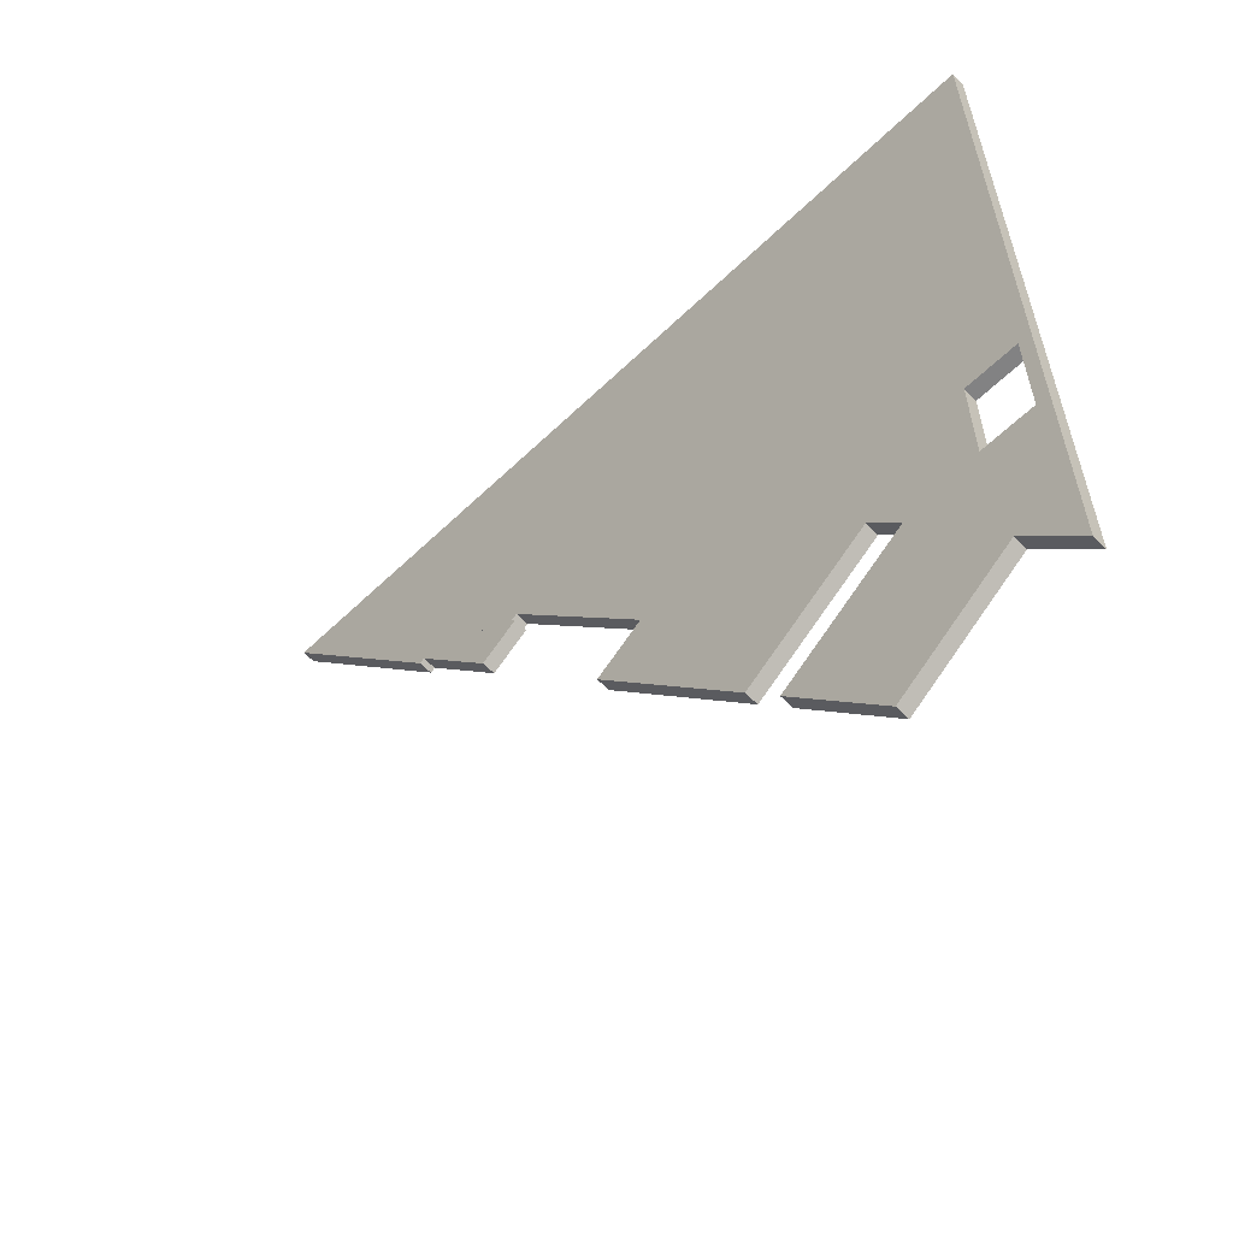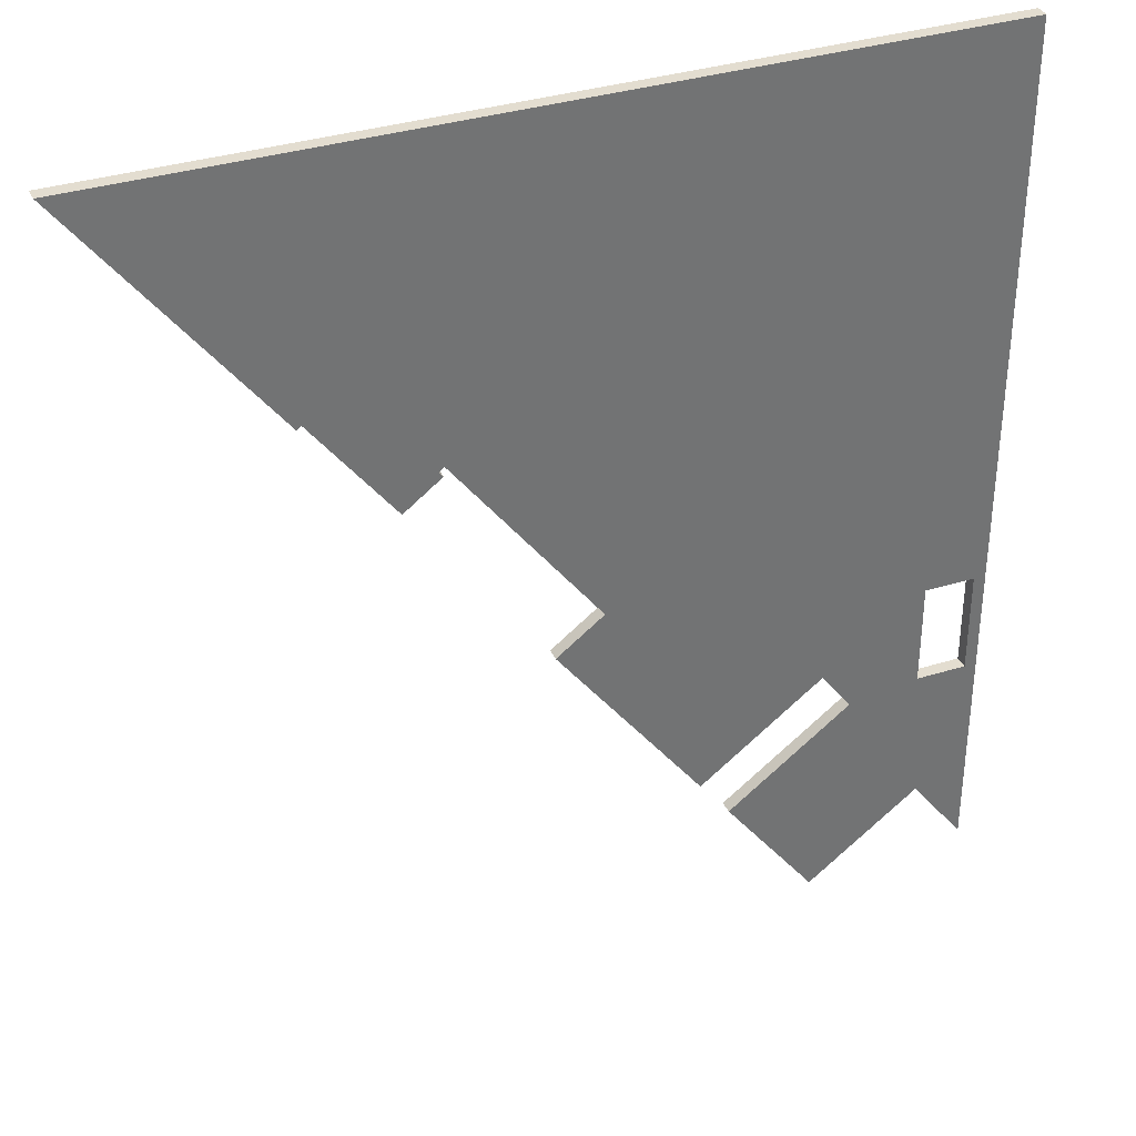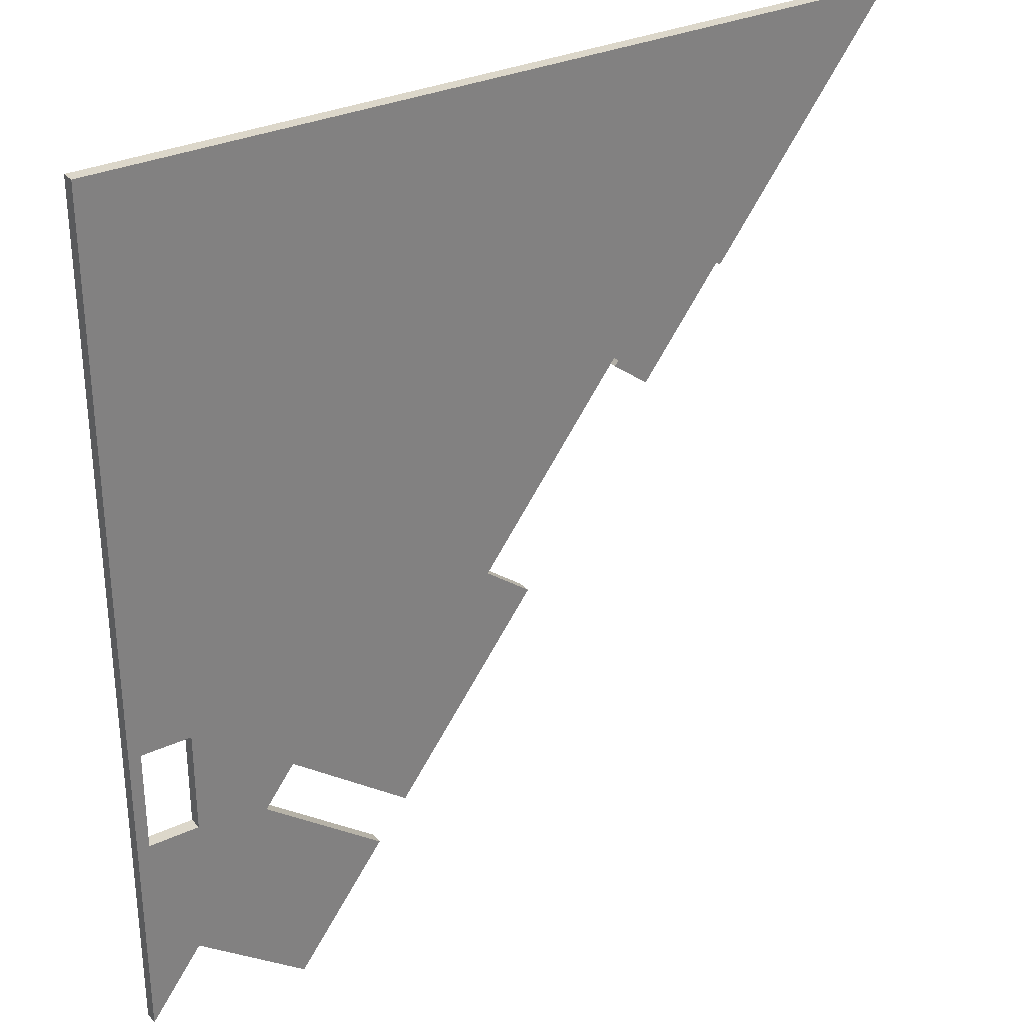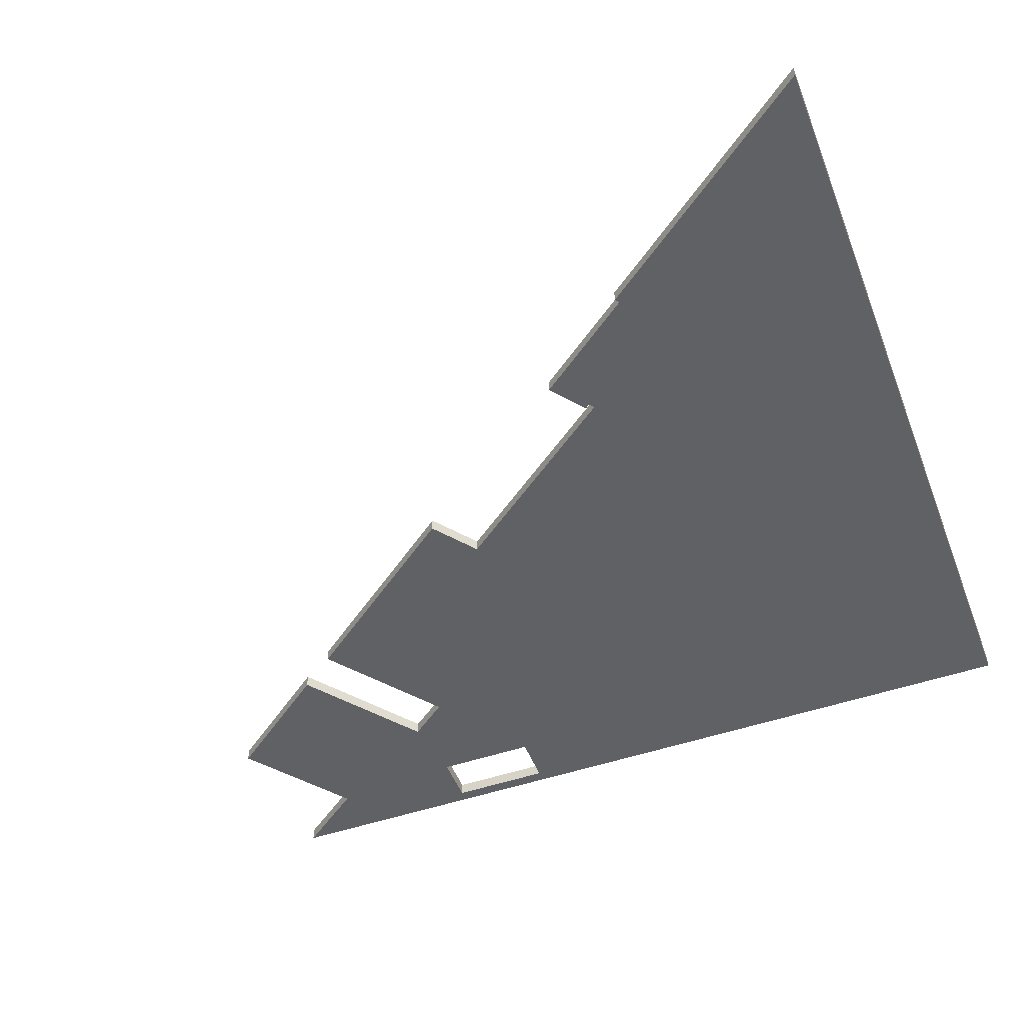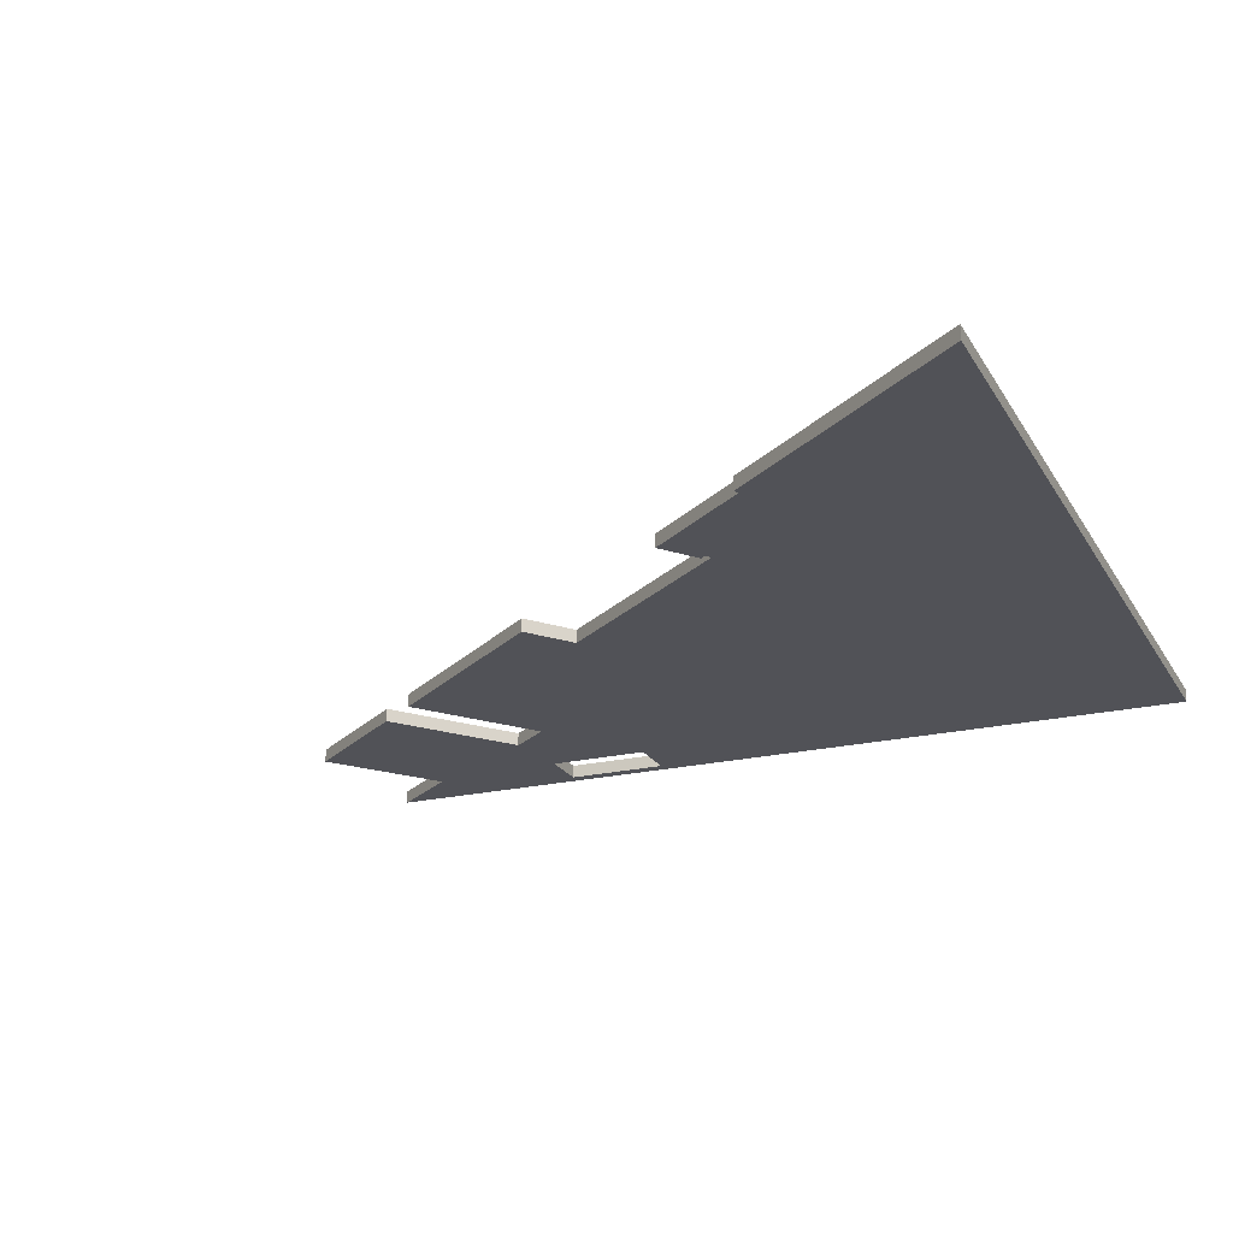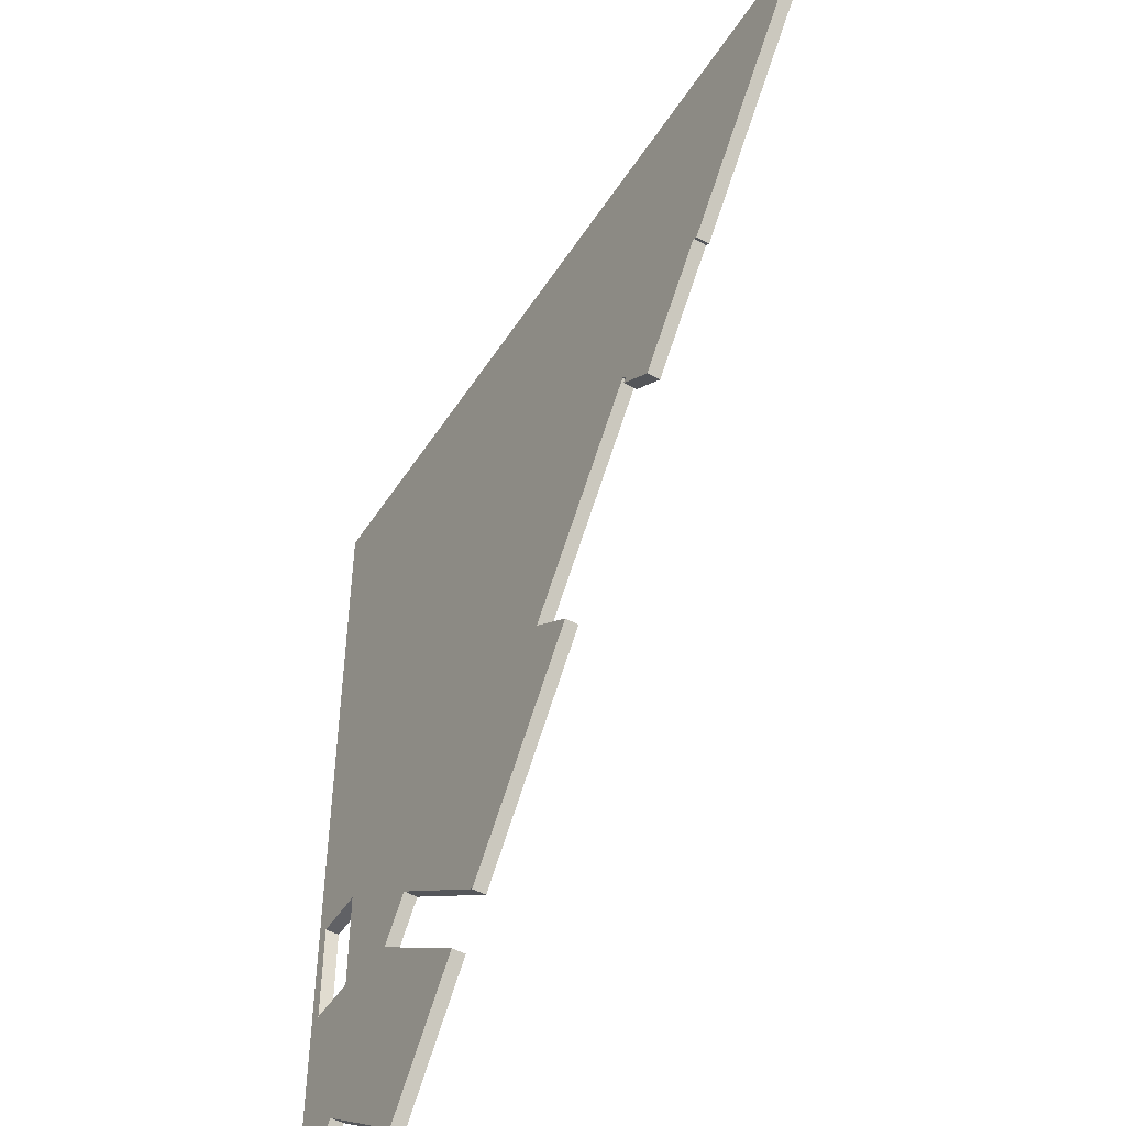
<metadata>
{"format":"obj","ext":"obj","renderer":"f3d","projection":"perspective","resolution":1024,"background":"white","views":[{"elev":-60.9,"azim":44.3,"up":"+Z"},{"elev":35.5,"azim":-22.4,"up":"+Z"},{"elev":30.8,"azim":146.3,"up":"+Z"},{"elev":-49.3,"azim":-69.2,"up":"+Y"},{"elev":-21.6,"azim":-67.3,"up":"+Y"},{"elev":-49.3,"azim":-121.5,"up":"+Z"}]}
</metadata>
<code>
o floor_1_floor_A-FLOR.001
v -1.601 -0.305 -13.05
v -1.601 -0.305 -15.42
v -0.1525 -0.305 -12.85
v -3.24 -0.305 -15.64
v -3.934 -0.305 -20.53
v -3.934 1e-06 -20.53
v -1.601 0 -15.42
v -0.1525 0 -20.22
v -0.4321 0 -15.42
v -1.601 0 -13.05
v -1.38 0 -18.6
v -0.1525 -0.305 -20.22
v -1.38 -0.305 -18.6
v -0.4321 -0.305 -15.42
v -0.4321 0 -13.05
v -0.4321 -0.305 -13.05
v -3.24 1e-06 -15.64
v -3.946 1e-06 -14.71
v -3.946 -0.305 -14.71
v -6.037 -0.305 -17.75
v -6.037 1e-06 -17.75
v -0.1525 0 -0.1525
v -0.1525 -0.305 -0.1525
v -12.45 -0.305 -7.307
v -12.45 2e-06 -7.307
v -15.04 2e-06 -5.641
v -13.2 -0.305 -8.073
v -15.04 -0.305 -5.641
v -12.35 -0.305 -7.429
v -12.35 2e-06 -7.429
v -13.2 2e-06 -8.073
v -15.15 -0.305 -5.717
v -9.011 -0.305 -11.59
v -12.17 2e-06 -3.513
v -19.36 3e-06 -0.1525
v -9.011 1e-06 -11.59
v -12.32 2e-06 -7.215
v -12.32 -0.305 -7.215
v -10.08 2e-06 -12.41
v -6.743 1e-06 -16.82
v -10.08 -0.305 -12.41
v -19.36 -0.305 -0.1525
v -15.15 2e-06 -5.717
v -6.743 -0.305 -16.82
v -0.1525 0 -12.85
v -12.17 -0.305 -3.513
v -7.221 -0.305 -10.25
v -14.64 -0.305 -0.1525
v -10.49 2e-06 -5.792
v -14.64 2e-06 -0.1525
v -10.49 -0.305 -5.792
v -7.221 1e-06 -10.25
v -1.286 -0.305 -10.25
v -2.784 -0.305 -10.25
v -1.286 0 -10.25
v -0.1525 0 -10.25
v -0.1525 -0.305 -10.25
v -2.784 0 -10.25
v -0.786 -0.305 -5.792
v -0.1525 0 -5.792
v -4.102 1e-06 -5.792
v -0.786 0 -5.792
v -4.102 -0.305 -5.792
v -1.622 -0.305 -5.792
v -0.1525 -0.305 -5.792
v -1.622 0 -5.792
v -2.506 -0.305 -3.513
v -6.315 1e-06 -3.513
v -6.315 -0.305 -3.513
v -0.53 -0.305 -3.513
v -0.53 0 -3.513
v -0.1525 -0.305 -3.513
v -1.028 0 -3.513
v -2.506 0 -3.513
v -1.028 -0.305 -3.513
v -0.1525 0 -3.513
v -3.946 -0.305 -0.1525
v -3.946 1e-06 -2.221
v -3.946 1e-06 -1.213
v -3.946 1e-06 -3.513
v -3.946 -0.305 -2.221
v -3.946 1e-06 -10.25
v -3.946 -0.305 -5.792
v -3.946 1e-06 -5.569
v -3.946 -0.305 -10.25
v -3.946 -0.305 -3.513
v -3.946 1e-06 -0.1525
v -3.946 -0.305 -1.213
v -3.946 -0.305 -5.569
v -3.946 1e-06 -5.792
v -7.221 -0.305 -2.129
v -7.221 -0.305 -0.1525
v -7.221 1e-06 -0.1525
v -7.221 -0.305 -4.007
v -7.221 -0.305 -3.513
v -7.221 1e-06 -2.129
v -7.221 -0.305 -5.792
v -7.221 1e-06 -5.792
v -7.221 1e-06 -4.007
v -7.221 1e-06 -3.513
v -10.49 -0.305 -0.1525
v -10.49 -0.305 -3.513
v -10.49 -0.305 -3.045
v -10.49 2e-06 -3.045
v -10.49 2e-06 -3.513
v -10.49 2e-06 -0.1525
v -12.17 -0.305 -0.1525
v -12.17 2e-06 -0.1525
f 1 19 4 2
f 49 52 36 37
f 4 20 5 13
f 2 13 12 14
f 18 10 7 17
f 12 3 16 14
f 13 2 4
f 17 11 6 21
f 7 9 8 11
f 11 17 7
f 15 45 8 9
f 3 57 53 1 16
f 13 5 6 11
f 12 13 11 8
f 3 12 8 45
f 1 2 7 10
f 16 1 10 15
f 14 16 15 9
f 2 14 9 7
f 4 19 18 17
f 20 4 17 21
f 5 20 21 6
f 48 107 108 50
f 10 55 56 45 15
f 28 24 38
f 28 27 24
f 29 24 27
f 26 25 31
f 30 31 25
f 26 37 25
f 27 28 26 31
f 29 27 31 30
f 24 29 30 25
f 38 24 25 37
f 28 38 37 26
f 32 28 42
f 28 38 51 46
f 19 33 41 44
f 33 19 47
f 19 85 47
f 18 40 39 36
f 35 26 43
f 26 34 49 37
f 51 102 46
f 33 38 37 36
f 41 33 36 39
f 44 41 39 40
f 42 48 50 35
f 32 42 35 43
f 28 32 43 26
f 19 44 40 18
f 23 72 76 22
f 51 38 33 47
f 34 26 35 50
f 96 100 105 104 106 93
f 48 42 28 46
f 52 18 36
f 52 98 61 90 82
f 88 81 86 67 75 70 72 23 77
f 10 18 82 58 55
f 57 3 45 56
f 83 63 97 47 85
f 65 57 56 60
f 51 47 97
f 58 82 90 66 62 60 56 55
f 66 90 84 80 74 73 71 76 60 62
f 69 86 81 88 77 92 91 95
f 99 98 49 105 100
f 72 65 60 76
f 61 98 99 100 68 80 84 90
f 69 95 94 97 63 83 89 86
f 53 57 65 59 64 83 85 54
f 1 53 54 85 19
f 78 79 87 22 76 71 73 74 80
f 77 23 22 87
f 82 18 52
f 80 68 100 96 93 87 79 78
f 94 95 102 51 97
f 92 101 103 102 95 91
f 52 49 98
f 34 108 106 104 105
f 101 107 46 102 103
f 92 77 87 93
f 49 34 105
f 59 65 72 70 75 67 86 89 83 64
f 101 92 93 106
f 34 50 108
f 107 48 46
f 107 101 106 108

</code>
